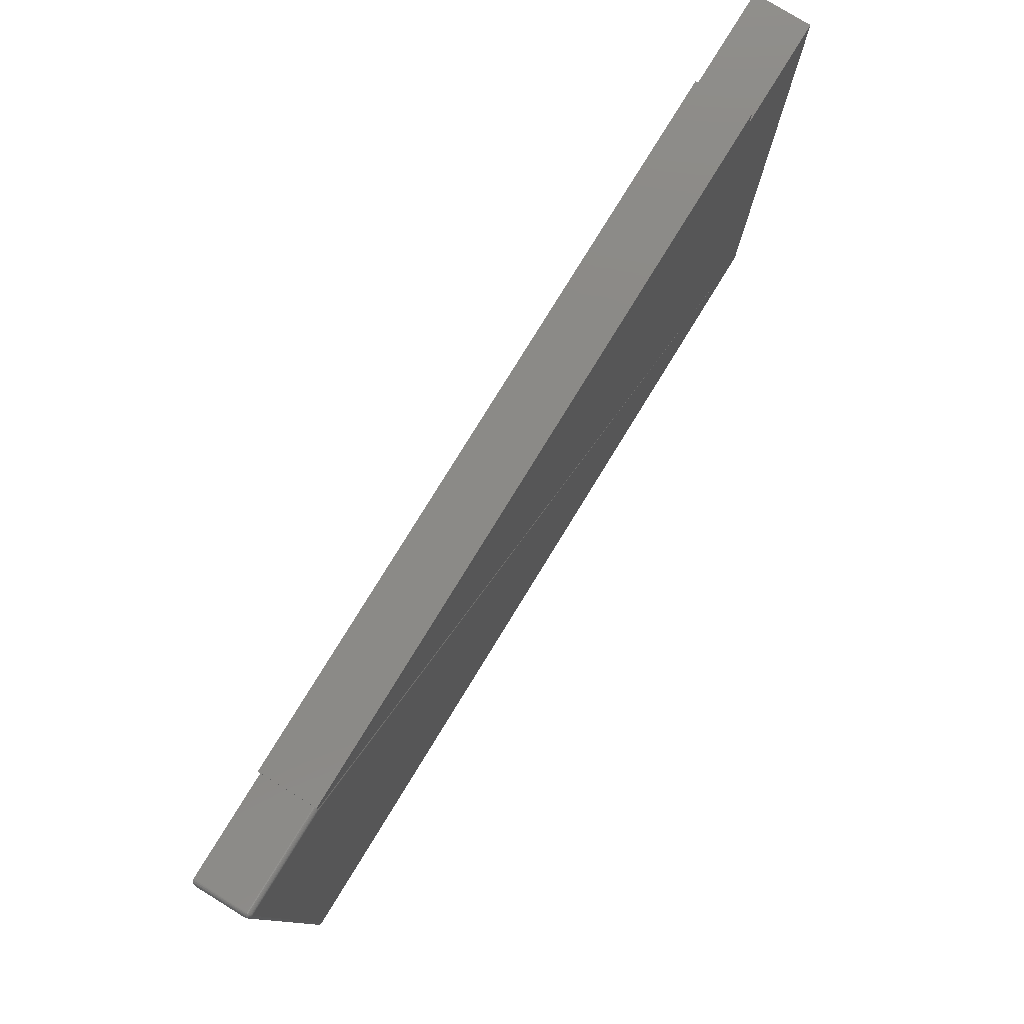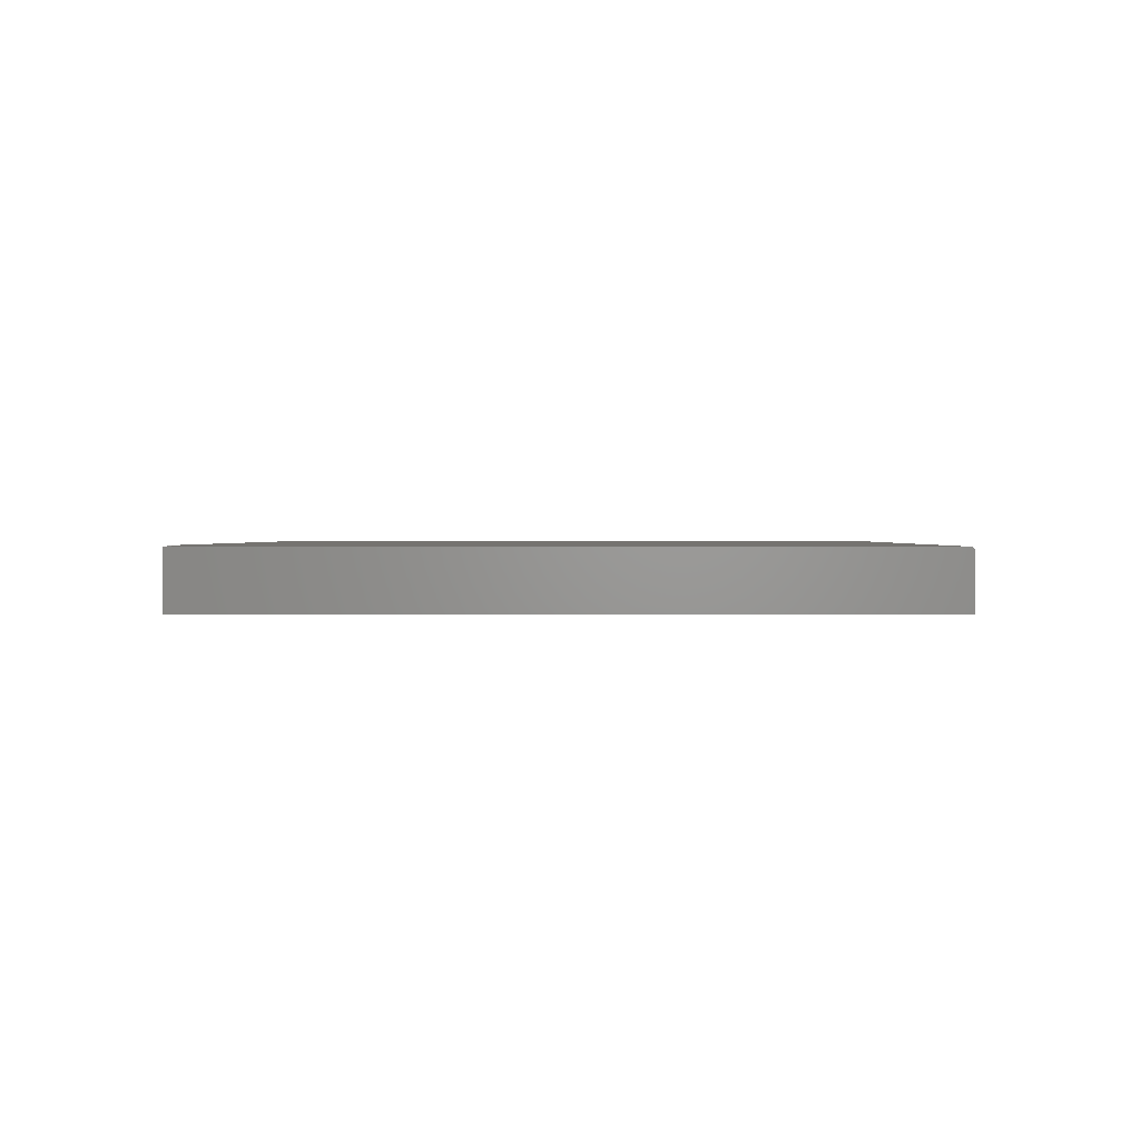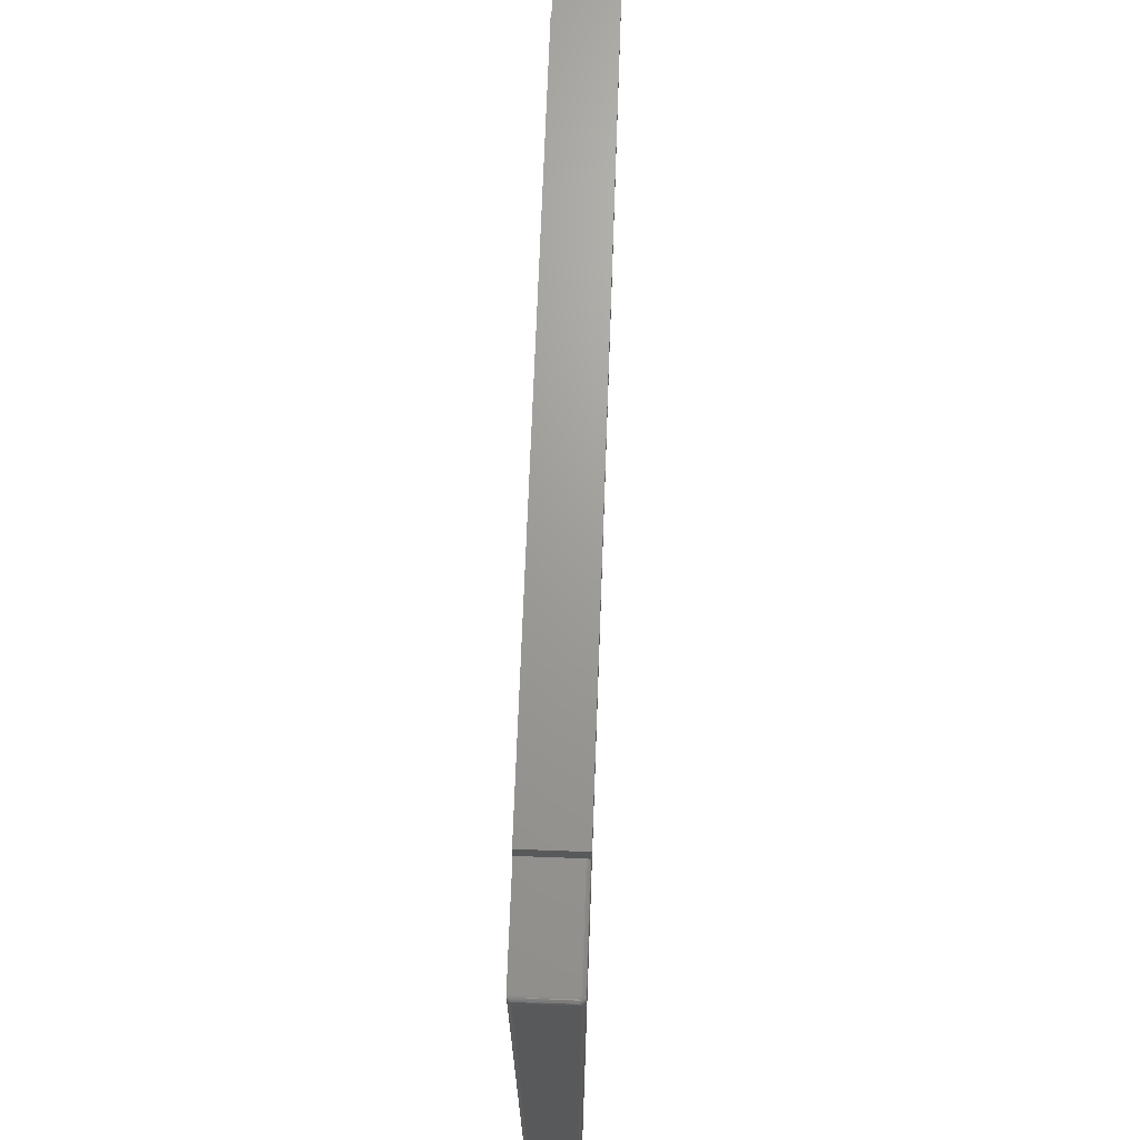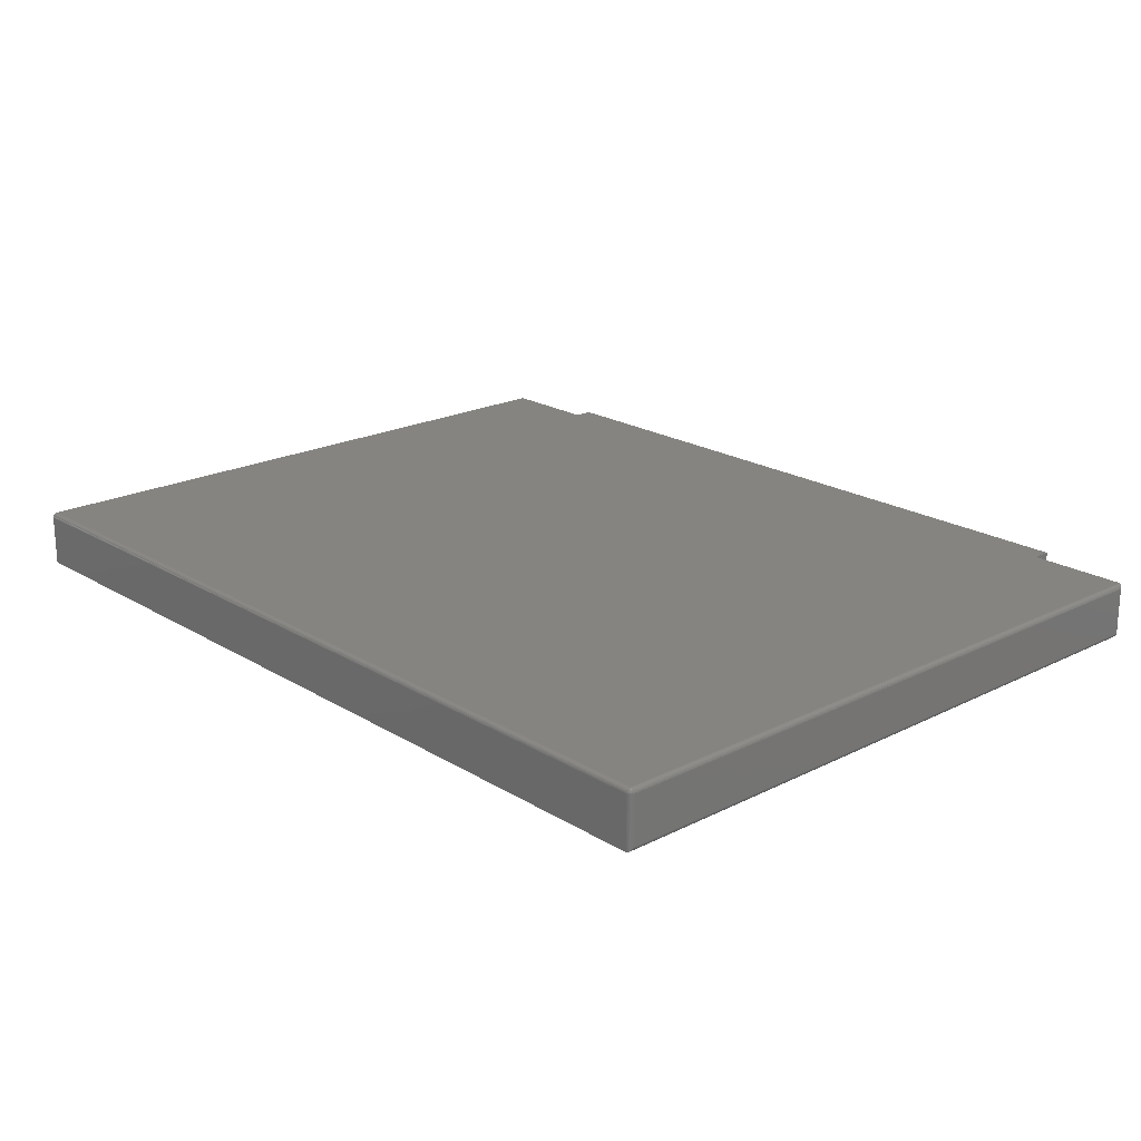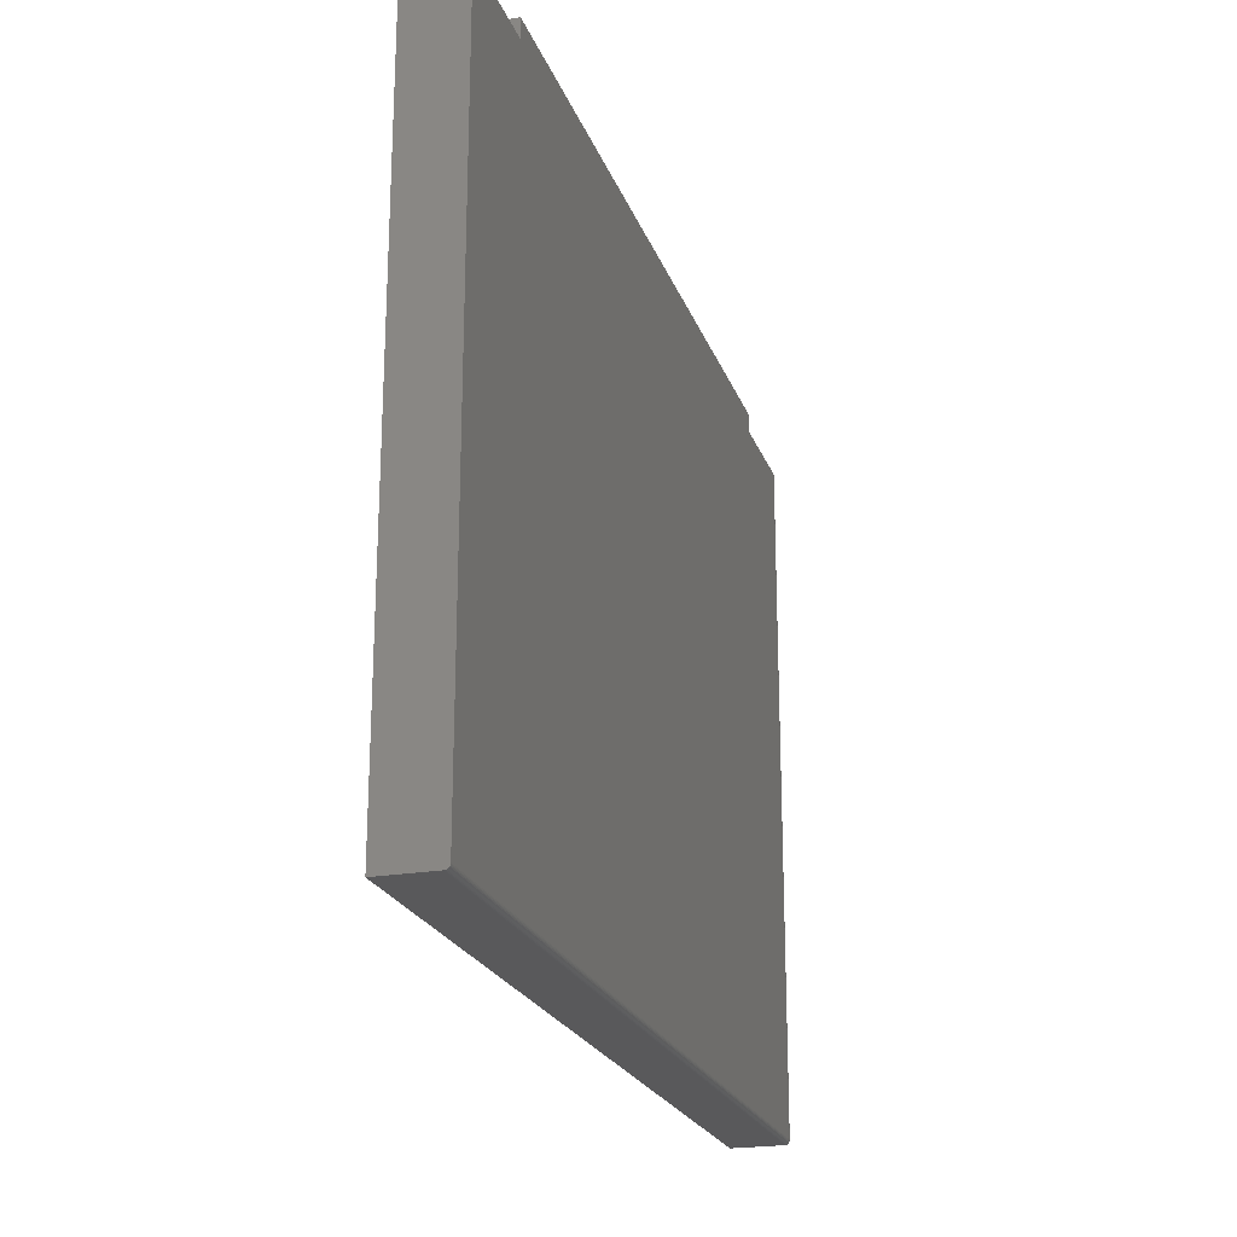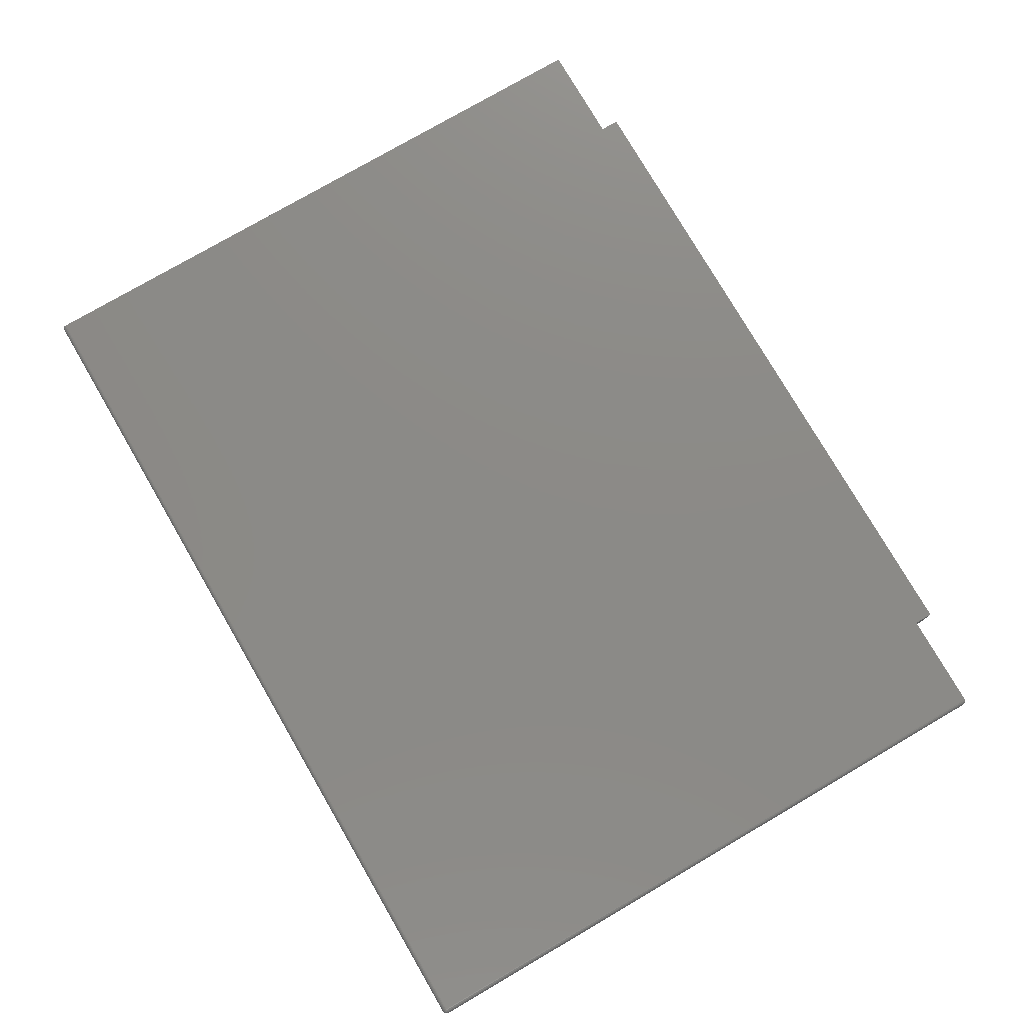
<metadata>
{"format":"stl","ext":"stl","renderer":"f3d","projection":"perspective","resolution":1024,"background":"white","views":[{"elev":79.1,"azim":-58.4,"up":"+Z"},{"elev":1.1,"azim":91.5,"up":"+Y"},{"elev":68.8,"azim":-87.9,"up":"+Z"},{"elev":20.6,"azim":-132.3,"up":"+Y"},{"elev":-22.2,"azim":106.8,"up":"+Z"},{"elev":77.5,"azim":-120.2,"up":"+Y"}]}
</metadata>
<code>
# stl→obj: 156 verts, 308 faces
v 0.5763 -0.09375 0.5745
v 0.5763 2.752e-16 0.5745
v -0.5763 -0.09375 0.5745
v -0.5763 1.473e-16 0.5745
v -0.7499 -0.006565 0.5364
v -0.7493 -0.08693 0.5383
v -0.7494 -0.08594 0.5381
v -0.75 -0.007812 0.5351
v -0.7498 -0.08594 0.5366
v -0.75 -0.08594 0.5351
v -0.7496 -0.005372 0.5375
v -0.7487 -0.08594 0.5395
v -0.7491 -0.004218 0.5387
v -0.7485 -0.003156 0.5398
v -0.7467 -0.001405 0.5415
v -0.7452 -0.08594 0.5423
v -0.7444 -0.0003152 0.5426
v -0.7476 -0.00221 0.5407
v -0.7477 -0.08594 0.5406
v -0.7465 -0.08594 0.5416
v -0.7422 -0.08594 0.5429
v -0.7422 1.253e-16 0.5429
v -0.7437 -0.08594 0.5428
v -0.7491 -0.08953 -0.5739
v -0.7493 -0.08909 0.5361
v -0.7498 -0.08746 0.5351
v -0.7499 -0.08718 -0.5716
v -0.75 -0.08594 -0.5703
v -0.7496 -0.08838 -0.5727
v -0.7494 -0.08893 0.5351
v -0.7485 -0.09059 -0.575
v -0.7487 -0.09028 0.5351
v -0.7465 -0.09243 0.5351
v -0.7444 -0.09343 -0.5778
v -0.7452 -0.09316 0.5351
v -0.7477 -0.09146 0.5351
v -0.7476 -0.09154 -0.5759
v -0.7467 -0.09234 -0.5767
v -0.7422 -0.09375 -0.5781
v -0.7422 -0.09375 0.5351
v -0.7437 -0.0936 0.5351
v 0.75 -0.09375 -0.5781
v 0.75 -0.09375 0.5429
v 0.5763 -0.09375 0.5429
v -0.5763 -0.09243 0.5395
v -0.5763 -0.09316 0.5381
v -0.5763 -0.0936 0.5366
v -0.5763 -0.09375 0.5351
v -0.5763 -0.08594 0.5429
v -0.5763 1.437e-16 0.5429
v -0.5763 -0.08746 0.5428
v -0.5763 -0.08893 0.5423
v -0.5763 -0.09028 0.5416
v -0.5763 -0.09146 0.5406
v 0.75 1.674e-16 -0.5703
v 0.75 -0.001317 -0.5747
v 0.75 -0.0001501 -0.5718
v 0.75 -0.0005947 -0.5733
v 0.75 -0.003472 -0.5768
v 0.75 -0.007812 -0.5781
v 0.75 -0.006288 -0.578
v 0.75 -0.004823 -0.5775
v 0.75 -0.002288 -0.5758
v 0.75 2.91e-16 0.5429
v -0.75 -0.007812 -0.5703
v -0.7422 -0.08746 0.5428
v -0.7422 -0.08893 0.5423
v -0.7422 -0.09028 0.5416
v -0.7422 -0.09146 0.5406
v -0.7422 -0.09243 0.5395
v -0.7422 -0.09316 0.5381
v -0.7422 -0.0936 0.5366
v -0.7498 -0.08702 0.5362
v -0.7447 -0.09325 0.5363
v -0.7462 -0.08807 0.5415
v -0.7447 -0.08711 0.5424
v -0.7473 -0.09166 0.5366
v -0.7486 -0.08787 0.5392
v -0.7473 -0.08743 0.5408
v -0.7435 -0.09351 0.5366
v -0.7436 -0.09306 0.538
v -0.7437 -0.09233 0.5394
v -0.7437 -0.09136 0.5405
v -0.7437 -0.09017 0.5415
v -0.7436 -0.08883 0.5422
v -0.7435 -0.08737 0.5427
v -0.7449 -0.09277 0.5377
v -0.7451 -0.09202 0.539
v -0.7452 -0.09104 0.5402
v -0.7451 -0.08987 0.5412
v -0.7449 -0.08854 0.5419
v -0.7462 -0.0923 0.5372
v -0.7464 -0.09152 0.5385
v -0.7465 -0.09053 0.5397
v -0.7464 -0.08936 0.5407
v -0.7476 -0.09085 0.5379
v -0.7477 -0.08984 0.539
v -0.7476 -0.08869 0.54
v -0.7486 -0.09003 0.537
v -0.7487 -0.08901 0.5382
v -0.7494 -0.08805 0.5372
v -0.7493 -0.004661 -0.5713
v -0.7498 -0.006288 -0.5703
v -0.7437 -0.0001501 -0.5703
v -0.7452 -0.0005947 -0.5703
v -0.7465 -0.001317 -0.5703
v -0.7494 -0.004823 -0.5703
v -0.7422 1.735e-18 -0.5703
v -0.7477 -0.002288 -0.5703
v -0.7487 -0.003472 -0.5703
v -0.7493 -0.006817 -0.5735
v -0.7494 -0.007812 -0.5733
v -0.7498 -0.007812 -0.5718
v -0.7452 -0.007812 -0.5775
v -0.7465 -0.007812 -0.5768
v -0.7487 -0.007812 -0.5747
v -0.7422 -0.007812 -0.5781
v -0.7437 -0.007812 -0.578
v -0.7477 -0.007812 -0.5758
v 0.5763 2.717e-16 0.5429
v -0.7422 -0.0001501 -0.5718
v -0.7422 -0.0005947 -0.5733
v -0.7422 -0.001317 -0.5747
v -0.7422 -0.002288 -0.5758
v -0.7422 -0.003472 -0.5768
v -0.7422 -0.004823 -0.5775
v -0.7422 -0.006288 -0.578
v -0.7498 -0.006735 -0.5714
v -0.7473 -0.006318 -0.576
v -0.7476 -0.002904 -0.5731
v -0.7473 -0.00209 -0.5718
v -0.7447 -0.006638 -0.5776
v -0.7449 -0.0009832 -0.5729
v -0.7447 -0.0004998 -0.5715
v -0.7435 -0.006377 -0.5779
v -0.7436 -0.004921 -0.5774
v -0.7437 -0.003576 -0.5767
v -0.7437 -0.002394 -0.5757
v -0.7437 -0.001421 -0.5745
v -0.7436 -0.0006928 -0.5732
v -0.7435 -0.0002384 -0.5717
v -0.7494 -0.005698 -0.5724
v -0.7486 -0.00588 -0.5744
v -0.7487 -0.004743 -0.5734
v -0.7486 -0.003725 -0.5722
v -0.7476 -0.005059 -0.5752
v -0.7477 -0.003906 -0.5742
v -0.7462 -0.005683 -0.5767
v -0.7464 -0.004385 -0.5759
v -0.7465 -0.003219 -0.5749
v -0.7464 -0.00223 -0.5737
v -0.7462 -0.001455 -0.5724
v -0.7449 -0.005211 -0.5771
v -0.7451 -0.003885 -0.5764
v -0.7452 -0.002709 -0.5754
v -0.7451 -0.001729 -0.5742
f 1 2 3
f 3 2 4
f 5 6 7
f 8 9 5
f 8 10 9
f 6 5 9
f 5 7 11
f 7 12 11
f 11 12 13
f 12 14 13
f 15 16 17
f 14 12 18
f 18 12 19
f 18 19 15
f 15 19 20
f 15 20 16
f 21 22 23
f 23 22 17
f 23 17 16
f 24 25 26
f 10 27 26
f 10 28 27
f 26 27 29
f 26 29 24
f 25 24 30
f 30 24 31
f 30 31 32
f 33 34 35
f 32 31 36
f 36 31 37
f 36 37 33
f 33 37 38
f 33 38 34
f 39 40 34
f 34 40 41
f 34 41 35
f 42 43 44
f 42 44 45
f 42 45 46
f 42 46 47
f 42 47 48
f 42 48 40
f 42 40 39
f 45 44 3
f 3 44 1
f 49 50 21
f 21 50 22
f 49 4 50
f 3 4 49
f 3 49 51
f 3 51 52
f 3 52 53
f 3 53 54
f 3 54 45
f 55 56 57
f 56 58 57
f 59 42 60
f 59 60 61
f 59 61 62
f 43 42 59
f 43 59 63
f 43 63 56
f 43 56 55
f 43 55 64
f 10 8 28
f 28 8 65
f 49 21 51
f 51 21 66
f 51 66 52
f 52 66 67
f 52 67 53
f 53 67 68
f 53 68 54
f 54 68 69
f 54 69 45
f 45 69 70
f 45 70 46
f 46 70 71
f 46 71 47
f 47 71 72
f 47 72 48
f 48 72 40
f 10 73 9
f 10 26 73
f 74 33 35
f 75 76 20
f 20 76 16
f 77 32 36
f 78 79 12
f 12 79 19
f 41 40 80
f 80 40 72
f 80 72 81
f 81 72 71
f 81 71 82
f 82 71 70
f 82 70 83
f 83 70 69
f 83 69 84
f 84 69 68
f 84 68 85
f 85 68 67
f 85 67 86
f 86 67 66
f 86 66 23
f 23 66 21
f 35 41 74
f 74 41 80
f 74 80 87
f 87 80 81
f 87 81 88
f 88 81 82
f 88 82 89
f 89 82 83
f 89 83 90
f 90 83 84
f 90 84 91
f 91 84 85
f 91 85 76
f 76 85 86
f 76 86 16
f 16 86 23
f 33 74 92
f 92 74 87
f 92 87 93
f 93 87 88
f 93 88 94
f 94 88 89
f 94 89 95
f 95 89 90
f 95 90 75
f 75 90 91
f 75 91 76
f 36 33 77
f 77 33 92
f 77 92 96
f 96 92 93
f 96 93 97
f 97 93 94
f 97 94 98
f 98 94 95
f 98 95 79
f 79 95 75
f 79 75 19
f 19 75 20
f 32 77 99
f 99 77 96
f 99 96 100
f 100 96 97
f 100 97 78
f 78 97 98
f 78 98 79
f 30 32 25
f 25 32 99
f 25 99 101
f 101 99 100
f 101 100 6
f 6 100 78
f 6 78 7
f 7 78 12
f 26 25 73
f 73 25 101
f 73 101 9
f 9 101 6
f 5 102 103
f 65 5 103
f 65 8 5
f 104 105 106
f 17 106 15
f 14 107 13
f 107 11 13
f 102 5 107
f 107 5 11
f 22 108 17
f 17 108 104
f 17 104 106
f 15 106 18
f 18 106 109
f 18 109 14
f 14 109 110
f 14 110 107
f 27 111 112
f 28 113 27
f 28 65 113
f 34 38 114
f 114 38 115
f 31 24 29
f 116 29 112
f 112 29 27
f 111 27 113
f 117 39 118
f 118 39 34
f 118 34 114
f 115 38 119
f 119 38 37
f 119 37 116
f 116 37 31
f 116 31 29
f 108 22 50
f 108 50 120
f 108 120 64
f 108 64 55
f 50 4 120
f 120 4 2
f 39 117 42
f 42 117 60
f 108 55 121
f 121 55 57
f 121 57 122
f 122 57 58
f 122 58 123
f 123 58 56
f 123 56 124
f 124 56 63
f 124 63 125
f 125 63 59
f 125 59 126
f 126 59 62
f 126 62 127
f 127 62 61
f 127 61 117
f 117 61 60
f 65 128 113
f 65 103 128
f 116 129 119
f 130 110 131
f 110 109 131
f 115 132 114
f 133 106 134
f 106 105 134
f 117 118 127
f 127 118 135
f 127 135 126
f 126 135 136
f 126 136 125
f 125 136 137
f 125 137 124
f 124 137 138
f 124 138 123
f 123 138 139
f 123 139 122
f 122 139 140
f 122 140 121
f 121 140 141
f 121 141 108
f 108 141 104
f 111 113 142
f 142 113 128
f 142 128 102
f 102 128 103
f 116 112 143
f 143 112 111
f 143 111 144
f 144 111 142
f 144 142 145
f 145 142 102
f 145 102 110
f 110 102 107
f 129 116 146
f 146 116 143
f 146 143 147
f 147 143 144
f 147 144 130
f 130 144 145
f 130 145 110
f 115 119 148
f 148 119 129
f 148 129 149
f 149 129 146
f 149 146 150
f 150 146 147
f 150 147 151
f 151 147 130
f 151 130 152
f 152 130 131
f 152 131 106
f 106 131 109
f 132 115 153
f 153 115 148
f 153 148 154
f 154 148 149
f 154 149 155
f 155 149 150
f 155 150 156
f 156 150 151
f 156 151 133
f 133 151 152
f 133 152 106
f 118 114 135
f 135 114 132
f 135 132 136
f 136 132 153
f 136 153 137
f 137 153 154
f 137 154 138
f 138 154 155
f 138 155 139
f 139 155 156
f 139 156 140
f 140 156 133
f 140 133 141
f 141 133 134
f 141 134 104
f 104 134 105
f 120 2 44
f 44 2 1
f 43 64 44
f 44 64 120

</code>
